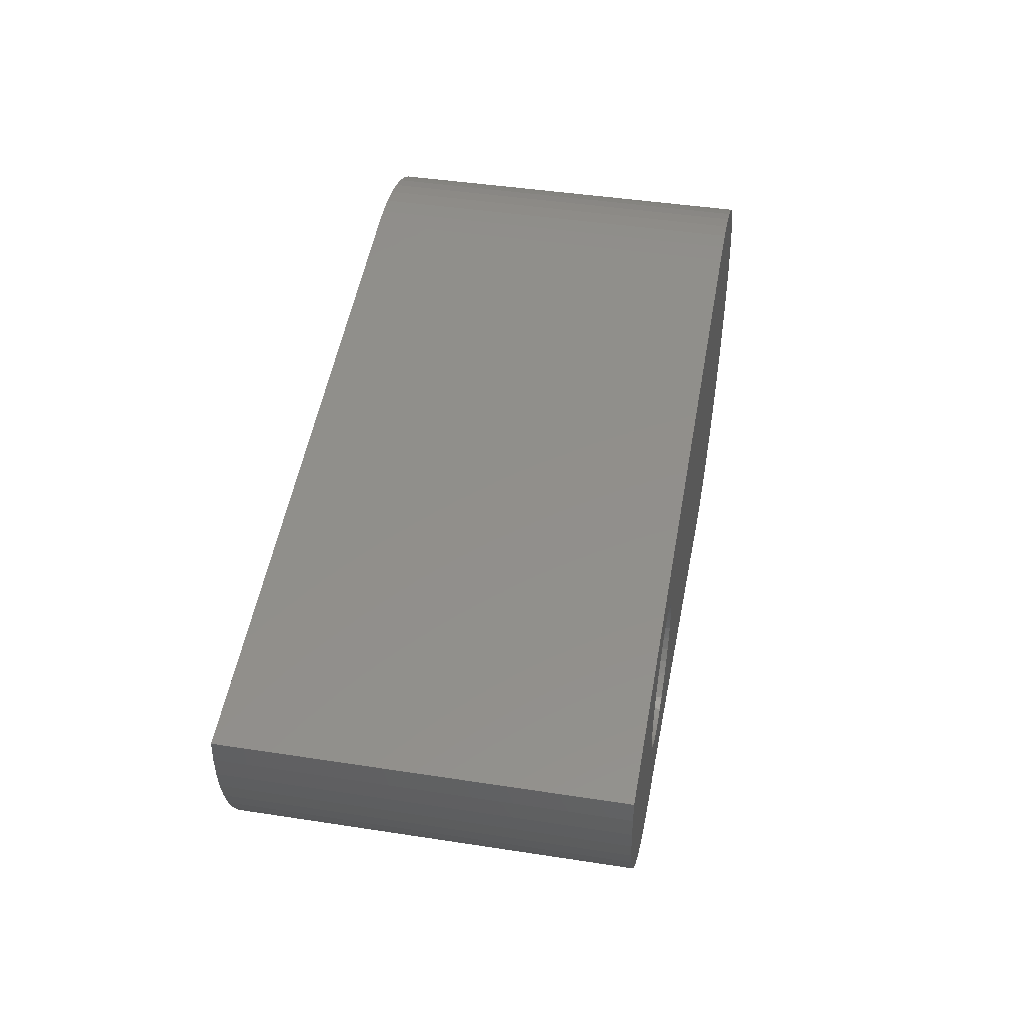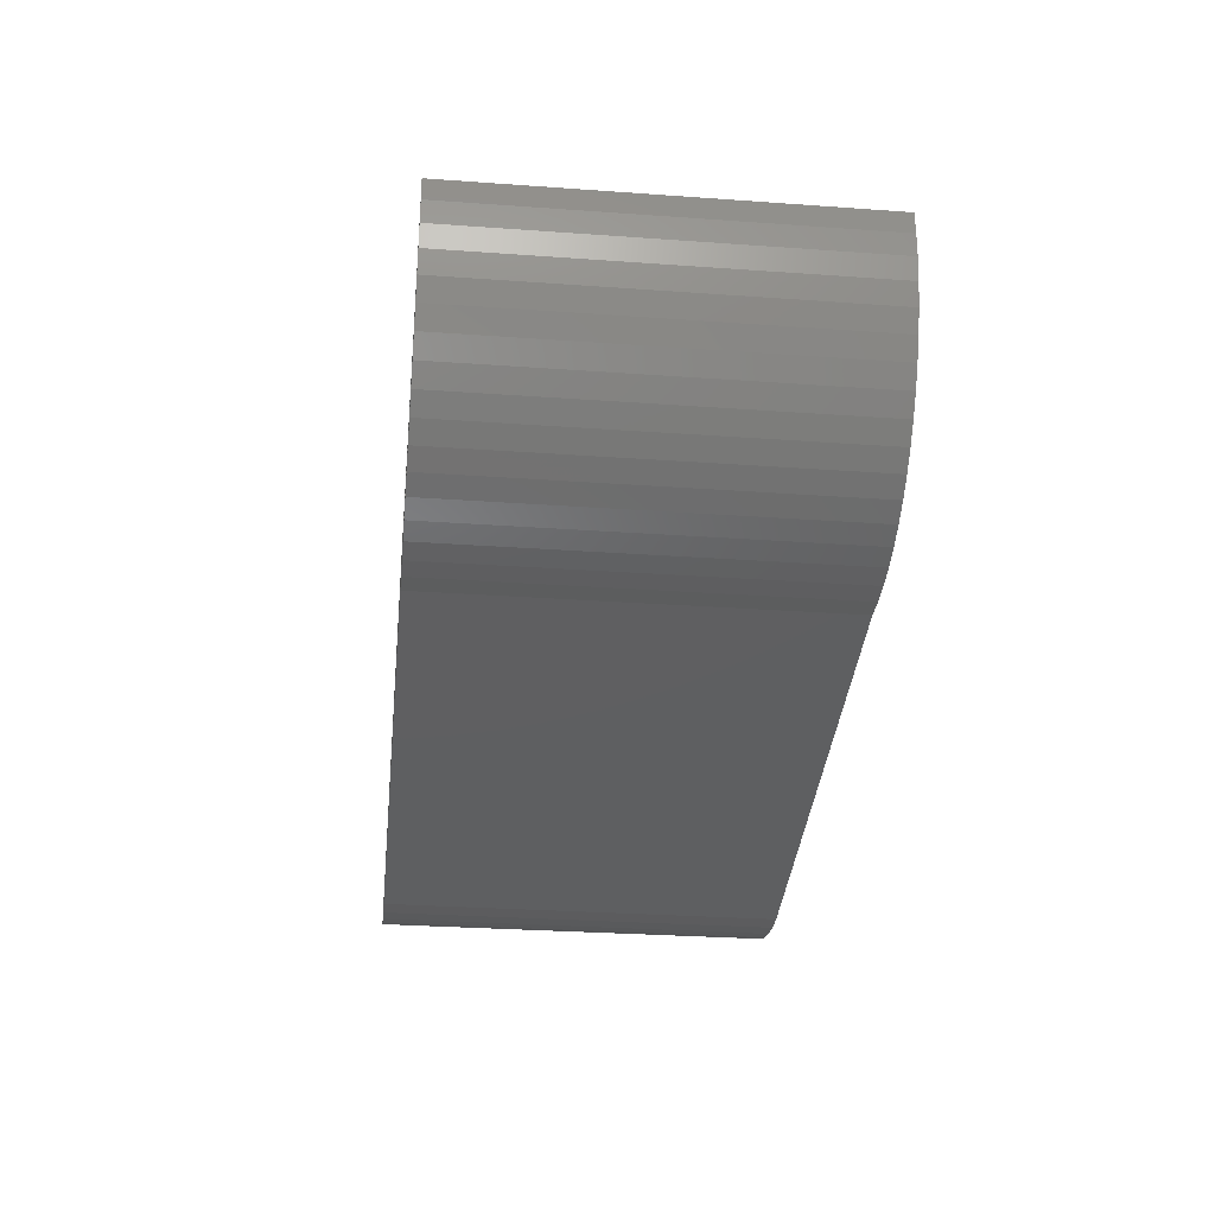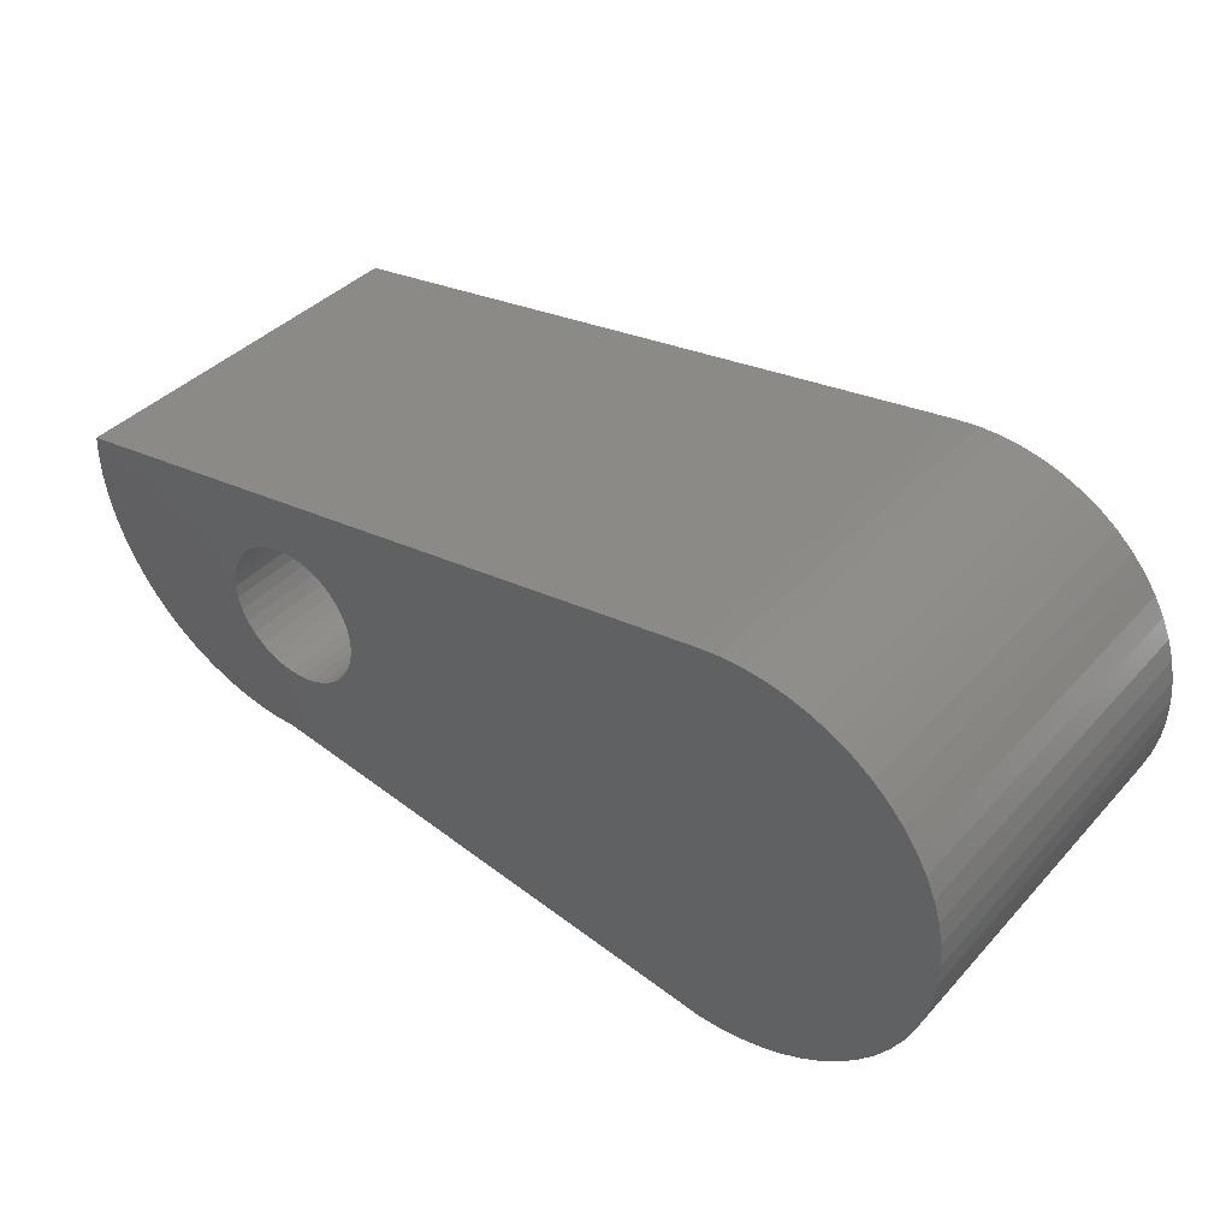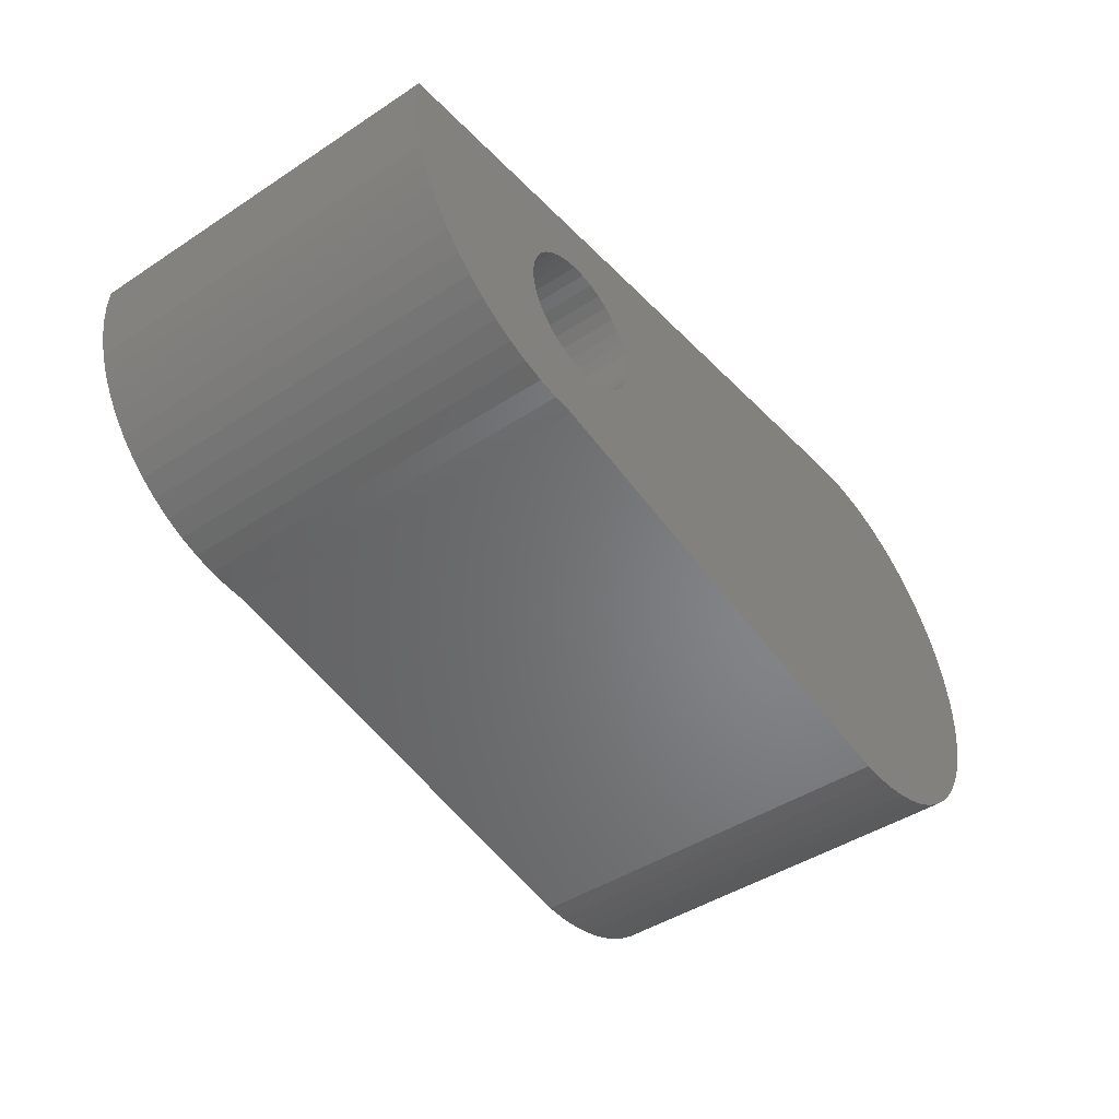
<metadata>
{"format":"stl","ext":"stl","renderer":"f3d","projection":"perspective","resolution":1024,"background":"white","views":[{"elev":43.7,"azim":100.3,"up":"+Y"},{"elev":-29.2,"azim":83.9,"up":"+Y"},{"elev":39.3,"azim":-142.6,"up":"+Y"},{"elev":-45.1,"azim":127.1,"up":"+Y"}]}
</metadata>
<code>
# stl→obj: 258 verts, 516 faces
v -0.3229 -0.4022 -0.01587
v -0.2852 -0.4016 -0.01587
v -0.2852 -0.4016 0.6349
v -0.3229 -0.4022 0.6349
v -0.3606 -0.3989 -0.01587
v -0.3606 -0.3989 0.6349
v -0.3976 -0.3917 -0.01587
v -0.3976 -0.3917 0.6349
v -0.4338 -0.3807 -0.01587
v -0.4338 -0.3807 0.6349
v -0.4685 -0.3659 -0.01587
v -0.4685 -0.3659 0.6349
v -0.5015 -0.3475 -0.01587
v -0.5015 -0.3475 0.6349
v -0.5324 -0.3258 0.6349
v -0.5324 -0.3258 -0.01587
v -0.5609 -0.301 -0.01587
v -0.5609 -0.301 0.6349
v -0.5866 -0.2733 0.6349
v -0.5866 -0.2733 -0.01587
v -0.6093 -0.2431 -0.01587
v -0.6093 -0.2431 0.6349
v -0.6286 -0.2107 0.6349
v -0.6286 -0.2107 -0.01587
v -0.6445 -0.1764 -0.01587
v -0.6445 -0.1764 0.6349
v -0.6567 -0.1407 -0.01587
v -0.6567 -0.1407 0.6349
v -0.6651 -0.1038 -0.01587
v -0.6651 -0.1038 0.6349
v -0.6696 -0.06635 -0.01587
v -0.6696 -0.06635 0.6349
v -0.6701 -0.02858 -0.01587
v -0.6701 -0.02858 0.6349
v -0.6667 0.00903 -0.01587
v -0.6667 0.00903 0.6349
v -0.6593 0.04608 -0.01587
v -0.6593 0.04608 0.6349
v -0.6481 0.08215 -0.01587
v -0.6481 0.08215 0.6349
v -0.6332 0.1168 -0.01587
v -0.6332 0.1168 0.6349
v -0.6148 0.1498 0.6349
v -0.6148 0.1498 -0.01587
v -0.593 0.1806 0.6349
v -0.593 0.1806 -0.01587
v -0.568 0.209 -0.01587
v -0.568 0.209 0.6349
v -0.5403 0.2346 -0.01587
v -0.5403 0.2346 0.6349
v -0.51 0.2572 0.6349
v -0.51 0.2572 -0.01587
v -0.4775 0.2765 -0.01587
v -0.4775 0.2765 0.6349
v -0.4432 0.2922 -0.01587
v -0.4432 0.2922 0.6349
v -0.4074 0.3043 -0.01587
v -0.4074 0.3043 0.6349
v -0.3706 0.3126 -0.01587
v -0.3706 0.3126 0.6349
v -0.333 0.3169 -0.01587
v -0.333 0.3169 0.6349
v -0.2953 0.3173 0.6349
v -0.2953 0.3173 -0.01587
v -0.2577 0.3138 -0.01587
v -0.2577 0.3138 0.6349
v 0.5402 -0.264 -0.01587
v 0.5402 -0.264 0.6349
v 0.9254 0.1487 -0.01587
v 0.9254 0.1487 0.6349
v -0.2852 -0.4016 -0.03175
v -0.3229 -0.4022 -0.03175
v -0.3606 -0.3989 -0.03175
v -0.3976 -0.3917 -0.03175
v -0.4338 -0.3807 -0.03175
v -0.4685 -0.3659 -0.03175
v -0.5015 -0.3475 -0.03175
v -0.5324 -0.3258 -0.03175
v -0.5609 -0.301 -0.03175
v -0.5866 -0.2733 -0.03175
v -0.6093 -0.2431 -0.03175
v -0.6286 -0.2107 -0.03175
v -0.6445 -0.1764 -0.03175
v -0.6567 -0.1407 -0.03175
v -0.6651 -0.1038 -0.03175
v -0.6696 -0.06635 -0.03175
v -0.6701 -0.02858 -0.03175
v -0.6667 0.00903 -0.03175
v -0.6593 0.04608 -0.03175
v -0.6481 0.08215 -0.03175
v -0.6332 0.1168 -0.03175
v -0.6148 0.1498 -0.03175
v -0.593 0.1806 -0.03175
v -0.568 0.209 -0.03175
v -0.5403 0.2346 -0.03175
v -0.51 0.2572 -0.03175
v -0.4775 0.2765 -0.03175
v -0.4432 0.2922 -0.03175
v -0.4074 0.3043 -0.03175
v -0.3706 0.3126 -0.03175
v -0.333 0.3169 -0.03175
v -0.2953 0.3173 -0.03175
v -0.2577 0.3138 -0.03175
v 0.4271 -0.1059 0.6349
v 0.4125 -0.08918 0.6349
v 0.4445 -0.1197 0.6349
v 0.4011 -0.07012 0.6349
v 0.464 -0.1302 0.6349
v 0.3934 -0.04934 0.6349
v 0.4851 -0.1371 0.6349
v 0.3894 -0.0275 0.6349
v 0.5071 -0.1401 0.6349
v 0.3894 -0.005304 0.6349
v 0.5293 -0.1391 0.6349
v 0.3934 0.01654 0.6349
v 0.551 -0.1342 0.6349
v 0.5778 -0.2634 0.6349
v 0.6151 -0.259 0.6349
v 0.4011 0.03732 0.6349
v 0.5714 -0.1254 0.6349
v 0.6518 -0.2508 0.6349
v 0.4125 0.05637 0.6349
v 0.5899 -0.1132 0.6349
v 0.6875 -0.2391 0.6349
v 0.4271 0.07309 0.6349
v 0.6059 -0.09786 0.6349
v 0.7219 -0.2238 0.6349
v 0.4445 0.08693 0.6349
v 0.619 -0.0799 0.6349
v 0.7545 -0.2052 0.6349
v 0.464 0.09744 0.6349
v 0.4851 0.1043 0.6349
v 0.7851 -0.1833 0.6349
v 0.6286 -0.05991 0.6349
v 0.8134 -0.1586 0.6349
v 0.6345 -0.03851 0.6349
v 0.839 -0.1311 0.6349
v 0.8618 -0.1012 0.6349
v 0.6365 -0.0164 0.6349
v 0.8814 -0.06915 0.6349
v 0.8978 -0.0353 0.6349
v 0.6345 0.005705 0.6349
v 0.9107 8.845e-06 0.6349
v 0.9199 0.03643 0.6349
v 0.6286 0.0271 0.6349
v 0.9255 0.0736 0.6349
v 0.9273 0.1111 0.6349
v 0.619 0.0471 0.6349
v 0.6059 0.06506 0.6349
v 0.5899 0.0804 0.6349
v 0.5714 0.09262 0.6349
v 0.551 0.1013 0.6349
v 0.5293 0.1063 0.6349
v 0.5071 0.1073 0.6349
v 0.9273 0.1111 -0.01587
v 0.9255 0.0736 -0.01587
v 0.9199 0.03643 -0.01587
v 0.9107 8.845e-06 -0.01587
v 0.8978 -0.0353 -0.01587
v 0.8814 -0.06915 -0.01587
v 0.8618 -0.1012 -0.01587
v 0.839 -0.1311 -0.01587
v 0.8134 -0.1586 -0.01587
v 0.7851 -0.1833 -0.01587
v 0.7545 -0.2052 -0.01587
v 0.7219 -0.2238 -0.01587
v 0.6875 -0.2391 -0.01587
v 0.6518 -0.2508 -0.01587
v 0.6151 -0.259 -0.01587
v 0.5778 -0.2634 -0.01587
v 0.5402 -0.264 -0.03175
v 0.9254 0.1487 -0.03175
v 0.4271 -0.1059 -0.03175
v 0.4125 -0.08918 -0.03175
v 0.4445 -0.1197 -0.03175
v 0.4011 -0.07012 -0.03175
v 0.464 -0.1302 -0.03175
v 0.3934 -0.04934 -0.03175
v 0.4851 -0.1371 -0.03175
v 0.3894 -0.0275 -0.03175
v 0.5071 -0.1401 -0.03175
v 0.3894 -0.005304 -0.03175
v 0.5293 -0.1391 -0.03175
v 0.3934 0.01654 -0.03175
v 0.551 -0.1342 -0.03175
v 0.6151 -0.259 -0.03175
v 0.5778 -0.2634 -0.03175
v 0.4011 0.03732 -0.03175
v 0.5714 -0.1254 -0.03175
v 0.6518 -0.2508 -0.03175
v 0.4125 0.05637 -0.03175
v 0.5899 -0.1132 -0.03175
v 0.6875 -0.2391 -0.03175
v 0.4271 0.07309 -0.03175
v 0.6059 -0.09786 -0.03175
v 0.7219 -0.2238 -0.03175
v 0.4445 0.08693 -0.03175
v 0.619 -0.0799 -0.03175
v 0.7545 -0.2052 -0.03175
v 0.464 0.09744 -0.03175
v 0.4851 0.1043 -0.03175
v 0.7851 -0.1833 -0.03175
v 0.6286 -0.05991 -0.03175
v 0.8134 -0.1586 -0.03175
v 0.6345 -0.03851 -0.03175
v 0.839 -0.1311 -0.03175
v 0.8618 -0.1012 -0.03175
v 0.6365 -0.0164 -0.03175
v 0.8814 -0.06915 -0.03175
v 0.8978 -0.0353 -0.03175
v 0.6345 0.005705 -0.03175
v 0.9107 8.845e-06 -0.03175
v 0.9199 0.03643 -0.03175
v 0.6286 0.0271 -0.03175
v 0.9255 0.0736 -0.03175
v 0.9273 0.1111 -0.03175
v 0.619 0.0471 -0.03175
v 0.6059 0.06506 -0.03175
v 0.5899 0.0804 -0.03175
v 0.5714 0.09262 -0.03175
v 0.551 0.1013 -0.03175
v 0.5293 0.1063 -0.03175
v 0.5071 0.1073 -0.03175
v 0.6345 0.005705 -0.01587
v 0.6365 -0.0164 -0.01587
v 0.6286 0.0271 -0.01587
v 0.619 0.0471 -0.01587
v 0.6059 0.06506 -0.01587
v 0.5899 0.0804 -0.01587
v 0.5714 0.09262 -0.01587
v 0.551 0.1013 -0.01587
v 0.5293 0.1063 -0.01587
v 0.5071 0.1073 -0.01587
v 0.4851 0.1043 -0.01587
v 0.464 0.09744 -0.01587
v 0.4445 0.08693 -0.01587
v 0.4271 0.07309 -0.01587
v 0.4125 0.05637 -0.01587
v 0.4011 0.03732 -0.01587
v 0.3934 0.01654 -0.01587
v 0.3894 -0.005304 -0.01587
v 0.3894 -0.0275 -0.01587
v 0.3934 -0.04934 -0.01587
v 0.4011 -0.07012 -0.01587
v 0.4125 -0.08918 -0.01587
v 0.4271 -0.1059 -0.01587
v 0.4445 -0.1197 -0.01587
v 0.464 -0.1302 -0.01587
v 0.4851 -0.1371 -0.01587
v 0.5071 -0.1401 -0.01587
v 0.5293 -0.1391 -0.01587
v 0.551 -0.1342 -0.01587
v 0.5714 -0.1254 -0.01587
v 0.5899 -0.1132 -0.01587
v 0.6059 -0.09786 -0.01587
v 0.619 -0.0799 -0.01587
v 0.6286 -0.05991 -0.01587
v 0.6345 -0.03851 -0.01587
f 1 2 3
f 1 3 4
f 5 4 6
f 5 1 4
f 7 6 8
f 7 5 6
f 9 8 10
f 9 7 8
f 11 10 12
f 11 9 10
f 13 12 14
f 13 14 15
f 13 11 12
f 16 13 15
f 17 16 15
f 17 15 18
f 17 18 19
f 20 17 19
f 21 20 19
f 21 19 22
f 21 22 23
f 24 21 23
f 25 23 26
f 25 24 23
f 27 26 28
f 27 25 26
f 29 28 30
f 29 27 28
f 31 30 32
f 31 29 30
f 33 32 34
f 33 31 32
f 35 34 36
f 35 33 34
f 37 36 38
f 37 35 36
f 39 38 40
f 39 37 38
f 41 40 42
f 41 42 43
f 41 39 40
f 44 43 45
f 44 41 43
f 46 44 45
f 47 45 48
f 47 46 45
f 49 48 50
f 49 50 51
f 49 47 48
f 52 49 51
f 53 51 54
f 53 52 51
f 55 54 56
f 55 53 54
f 57 56 58
f 57 55 56
f 59 58 60
f 59 57 58
f 61 60 62
f 61 62 63
f 61 59 60
f 64 61 63
f 65 63 66
f 65 64 63
f 2 67 68
f 2 68 3
f 69 65 66
f 69 66 70
f 1 71 2
f 1 72 71
f 5 73 72
f 5 72 1
f 7 74 73
f 7 73 5
f 9 75 74
f 9 74 7
f 11 76 75
f 11 75 9
f 13 77 76
f 13 76 11
f 16 78 77
f 16 77 13
f 17 78 16
f 17 79 78
f 20 79 17
f 20 80 79
f 21 81 80
f 21 80 20
f 24 82 81
f 24 81 21
f 25 83 82
f 25 82 24
f 27 84 83
f 27 83 25
f 29 85 84
f 29 84 27
f 31 86 85
f 31 85 29
f 33 87 86
f 33 86 31
f 35 88 87
f 35 87 33
f 37 89 88
f 37 88 35
f 39 90 89
f 39 89 37
f 41 91 90
f 41 90 39
f 44 92 91
f 44 91 41
f 46 93 92
f 46 92 44
f 47 94 93
f 47 93 46
f 49 95 94
f 49 94 47
f 52 96 95
f 52 95 49
f 53 97 96
f 53 96 52
f 55 98 97
f 55 97 53
f 57 99 98
f 57 98 55
f 59 100 99
f 59 99 57
f 61 101 100
f 61 100 59
f 64 102 101
f 64 101 61
f 65 103 102
f 65 102 64
f 3 6 4
f 3 8 6
f 3 10 8
f 3 12 10
f 3 14 12
f 3 15 14
f 45 43 42
f 50 48 45
f 54 51 50
f 63 62 60
f 66 50 45
f 66 18 15
f 66 19 18
f 66 22 19
f 66 23 22
f 66 54 50
f 66 26 23
f 66 28 26
f 66 30 28
f 66 32 30
f 66 15 3
f 66 45 42
f 66 34 32
f 66 36 34
f 66 38 36
f 66 40 38
f 66 42 40
f 66 56 54
f 66 58 56
f 66 60 58
f 66 63 60
f 104 3 68
f 105 3 104
f 106 104 68
f 107 3 105
f 108 106 68
f 109 3 107
f 110 108 68
f 111 66 3
f 111 3 109
f 112 110 68
f 113 66 111
f 114 112 68
f 115 66 113
f 116 117 118
f 116 68 117
f 116 114 68
f 119 66 115
f 120 118 121
f 120 116 118
f 122 66 119
f 123 121 124
f 123 120 121
f 125 66 122
f 126 124 127
f 126 123 124
f 128 66 125
f 129 126 127
f 130 129 127
f 131 66 128
f 132 66 131
f 133 129 130
f 133 134 129
f 135 134 133
f 135 136 134
f 137 136 135
f 138 136 137
f 138 139 136
f 140 139 138
f 141 139 140
f 141 142 139
f 143 142 141
f 144 142 143
f 144 145 142
f 146 145 144
f 147 145 146
f 147 148 145
f 70 148 147
f 70 149 148
f 70 150 149
f 70 151 150
f 70 152 151
f 70 153 152
f 70 66 153
f 153 66 154
f 154 66 132
f 155 69 70
f 155 70 147
f 156 147 146
f 156 155 147
f 157 146 144
f 157 156 146
f 158 144 143
f 158 157 144
f 159 143 141
f 159 158 143
f 160 141 140
f 160 159 141
f 161 140 138
f 161 160 140
f 162 138 137
f 162 161 138
f 163 137 135
f 163 135 133
f 163 162 137
f 164 133 130
f 164 163 133
f 165 164 130
f 166 130 127
f 166 127 124
f 166 165 130
f 167 166 124
f 168 124 121
f 168 167 124
f 169 121 118
f 169 118 117
f 169 168 121
f 170 169 117
f 67 170 117
f 67 117 68
f 2 171 67
f 2 71 171
f 69 103 65
f 69 172 103
f 71 72 73
f 71 73 74
f 71 74 75
f 71 75 76
f 71 76 77
f 71 77 78
f 93 91 92
f 95 93 94
f 97 95 96
f 102 100 101
f 103 93 95
f 103 78 79
f 103 79 80
f 103 80 81
f 103 81 82
f 103 95 97
f 103 82 83
f 103 83 84
f 103 84 85
f 103 85 86
f 103 71 78
f 103 91 93
f 103 86 87
f 103 87 88
f 103 88 89
f 103 89 90
f 103 90 91
f 103 97 98
f 103 98 99
f 103 99 100
f 103 100 102
f 173 171 71
f 174 173 71
f 175 171 173
f 176 174 71
f 177 171 175
f 178 176 71
f 179 171 177
f 180 71 103
f 180 178 71
f 181 171 179
f 182 180 103
f 183 171 181
f 184 182 103
f 185 186 187
f 185 187 171
f 185 171 183
f 188 184 103
f 189 190 186
f 189 186 185
f 191 188 103
f 192 193 190
f 192 190 189
f 194 191 103
f 195 196 193
f 195 193 192
f 197 194 103
f 198 196 195
f 199 196 198
f 200 197 103
f 201 200 103
f 202 199 198
f 202 198 203
f 204 202 203
f 204 203 205
f 206 204 205
f 207 206 205
f 207 205 208
f 209 207 208
f 210 209 208
f 210 208 211
f 212 210 211
f 213 212 211
f 213 211 214
f 215 213 214
f 216 215 214
f 216 214 217
f 172 216 217
f 172 217 218
f 172 218 219
f 172 219 220
f 172 220 221
f 172 221 222
f 172 222 103
f 222 223 103
f 223 201 103
f 224 225 139
f 224 139 142
f 226 142 145
f 226 224 142
f 227 145 148
f 227 226 145
f 228 148 149
f 228 227 148
f 229 149 150
f 229 228 149
f 230 150 151
f 230 229 150
f 231 230 151
f 231 151 152
f 232 152 153
f 232 231 152
f 233 153 154
f 233 232 153
f 234 154 132
f 234 132 131
f 234 233 154
f 235 234 131
f 236 131 128
f 236 235 131
f 237 128 125
f 237 236 128
f 238 125 122
f 238 237 125
f 239 122 119
f 239 238 122
f 240 119 115
f 240 239 119
f 241 115 113
f 241 240 115
f 242 113 111
f 242 241 113
f 243 111 109
f 243 242 111
f 244 109 107
f 244 107 105
f 244 243 109
f 245 105 104
f 245 244 105
f 246 104 106
f 246 245 104
f 247 246 106
f 248 106 108
f 248 108 110
f 248 247 106
f 249 248 110
f 250 110 112
f 250 249 110
f 251 112 114
f 251 250 112
f 252 114 116
f 252 251 114
f 253 116 120
f 253 252 116
f 254 120 123
f 254 253 120
f 255 123 126
f 255 254 123
f 256 255 126
f 256 126 129
f 257 256 129
f 257 129 134
f 257 134 136
f 258 257 136
f 225 258 136
f 225 136 139
f 155 172 69
f 155 216 172
f 156 215 216
f 156 216 155
f 157 213 215
f 157 215 156
f 158 212 213
f 158 213 157
f 159 210 212
f 159 212 158
f 160 209 210
f 160 210 159
f 161 207 209
f 161 209 160
f 162 206 207
f 162 207 161
f 163 204 206
f 163 206 162
f 164 202 204
f 164 204 163
f 165 199 202
f 165 202 164
f 166 196 199
f 166 199 165
f 167 193 196
f 167 196 166
f 168 190 193
f 168 193 167
f 169 186 190
f 169 190 168
f 170 186 169
f 170 187 186
f 67 187 170
f 67 171 187
f 224 208 225
f 224 211 208
f 226 214 211
f 226 211 224
f 227 217 214
f 227 214 226
f 228 218 217
f 228 217 227
f 229 219 218
f 229 218 228
f 230 220 219
f 230 219 229
f 231 220 230
f 231 221 220
f 232 222 221
f 232 221 231
f 233 223 222
f 233 222 232
f 234 201 223
f 234 223 233
f 235 201 234
f 235 200 201
f 236 197 200
f 236 200 235
f 237 194 197
f 237 197 236
f 238 191 194
f 238 194 237
f 239 188 191
f 239 191 238
f 240 184 188
f 240 188 239
f 241 182 184
f 241 184 240
f 242 180 182
f 242 182 241
f 243 178 180
f 243 180 242
f 244 176 178
f 244 178 243
f 245 174 176
f 245 176 244
f 246 173 174
f 246 174 245
f 247 175 173
f 247 173 246
f 248 177 175
f 248 175 247
f 249 179 177
f 249 177 248
f 250 181 179
f 250 179 249
f 251 183 181
f 251 181 250
f 252 185 183
f 252 183 251
f 253 189 185
f 253 185 252
f 254 192 189
f 254 189 253
f 255 195 192
f 255 192 254
f 256 195 255
f 256 198 195
f 257 198 256
f 257 203 198
f 258 203 257
f 258 205 203
f 225 205 258
f 225 208 205

</code>
